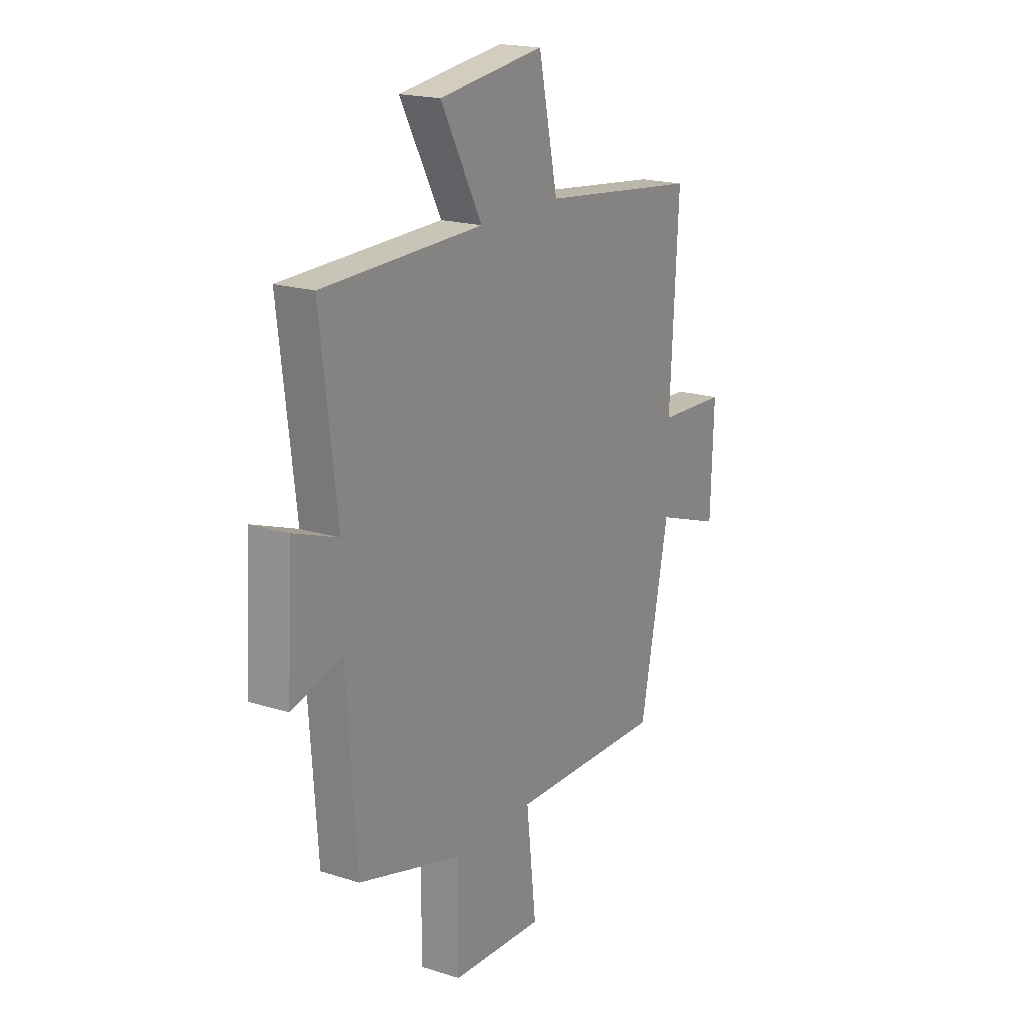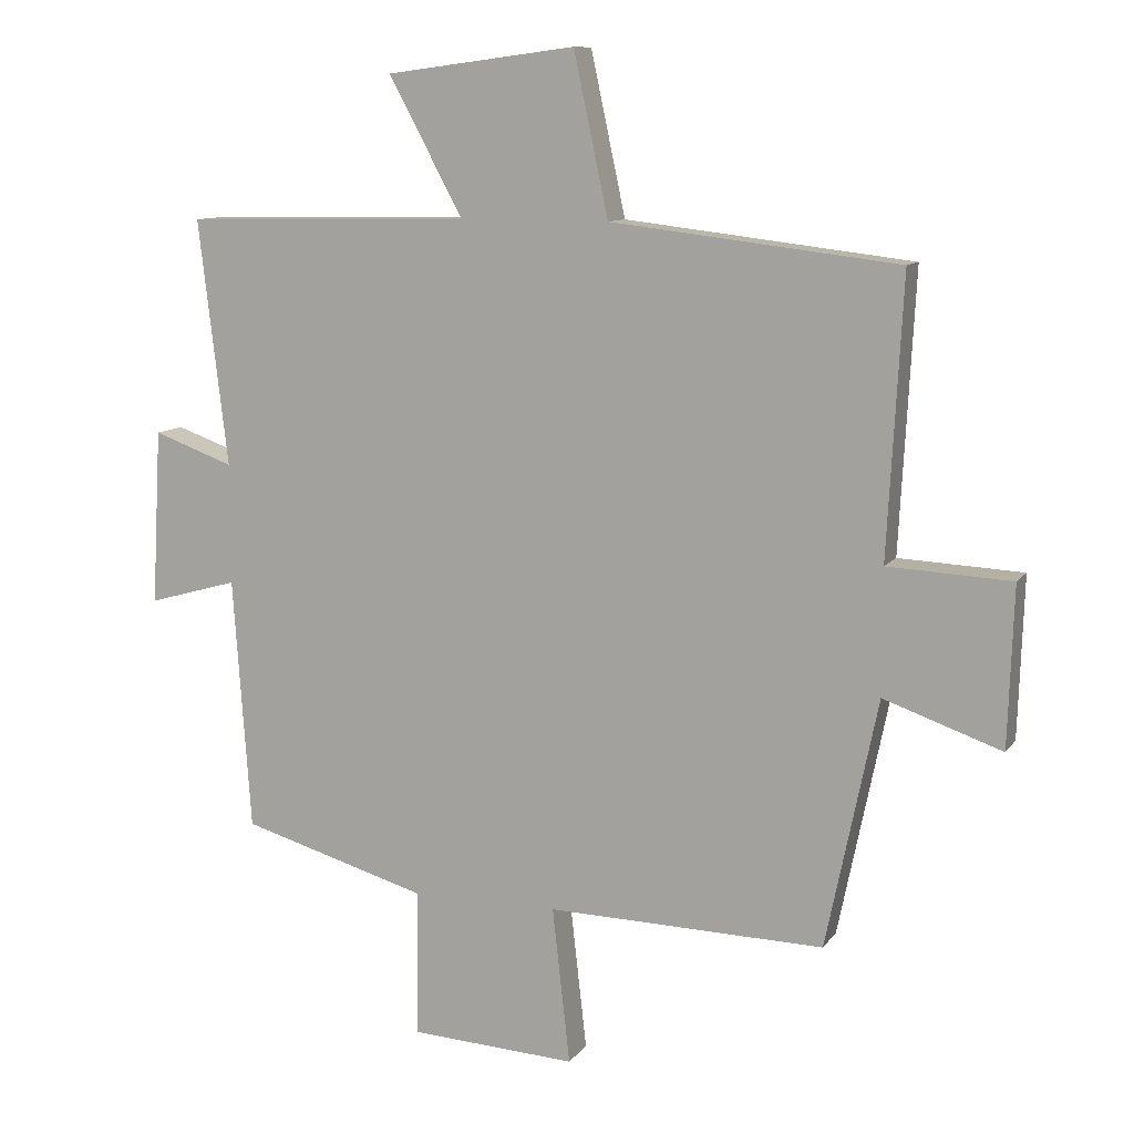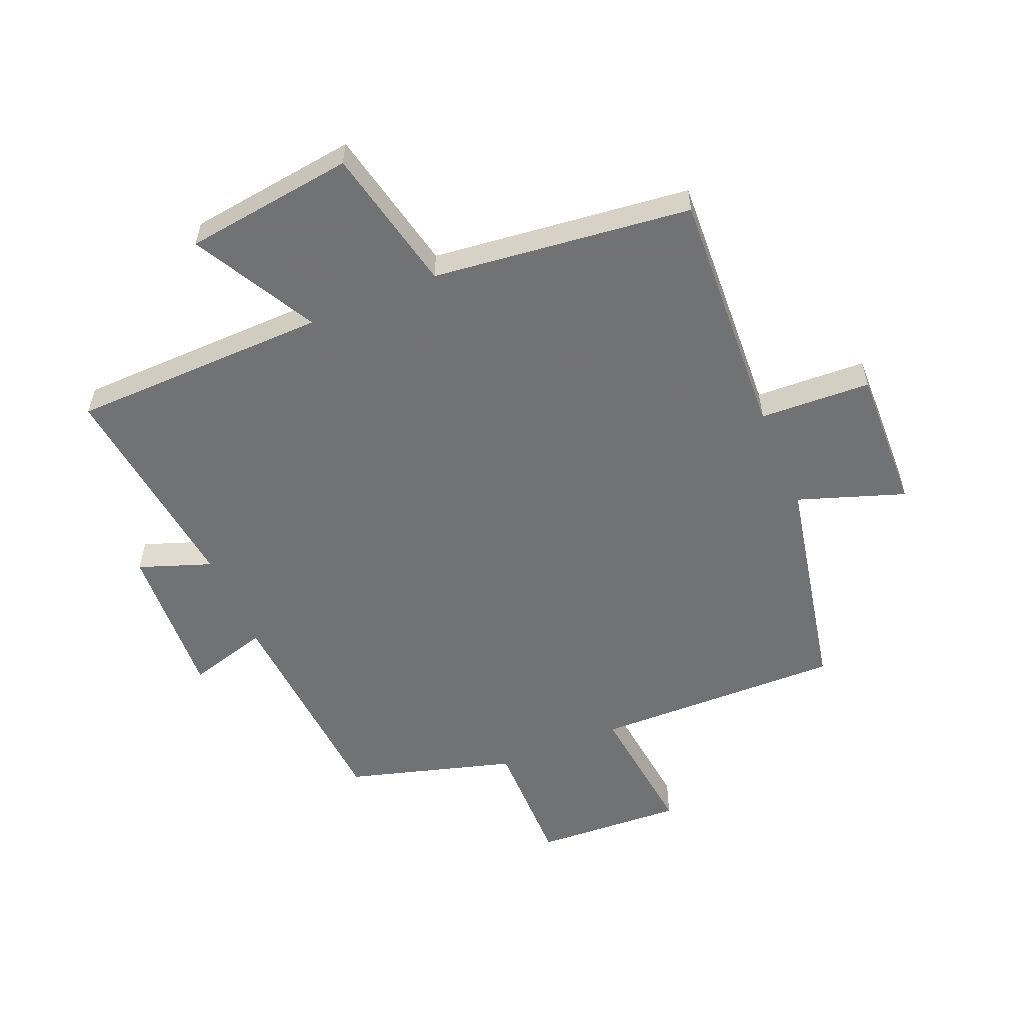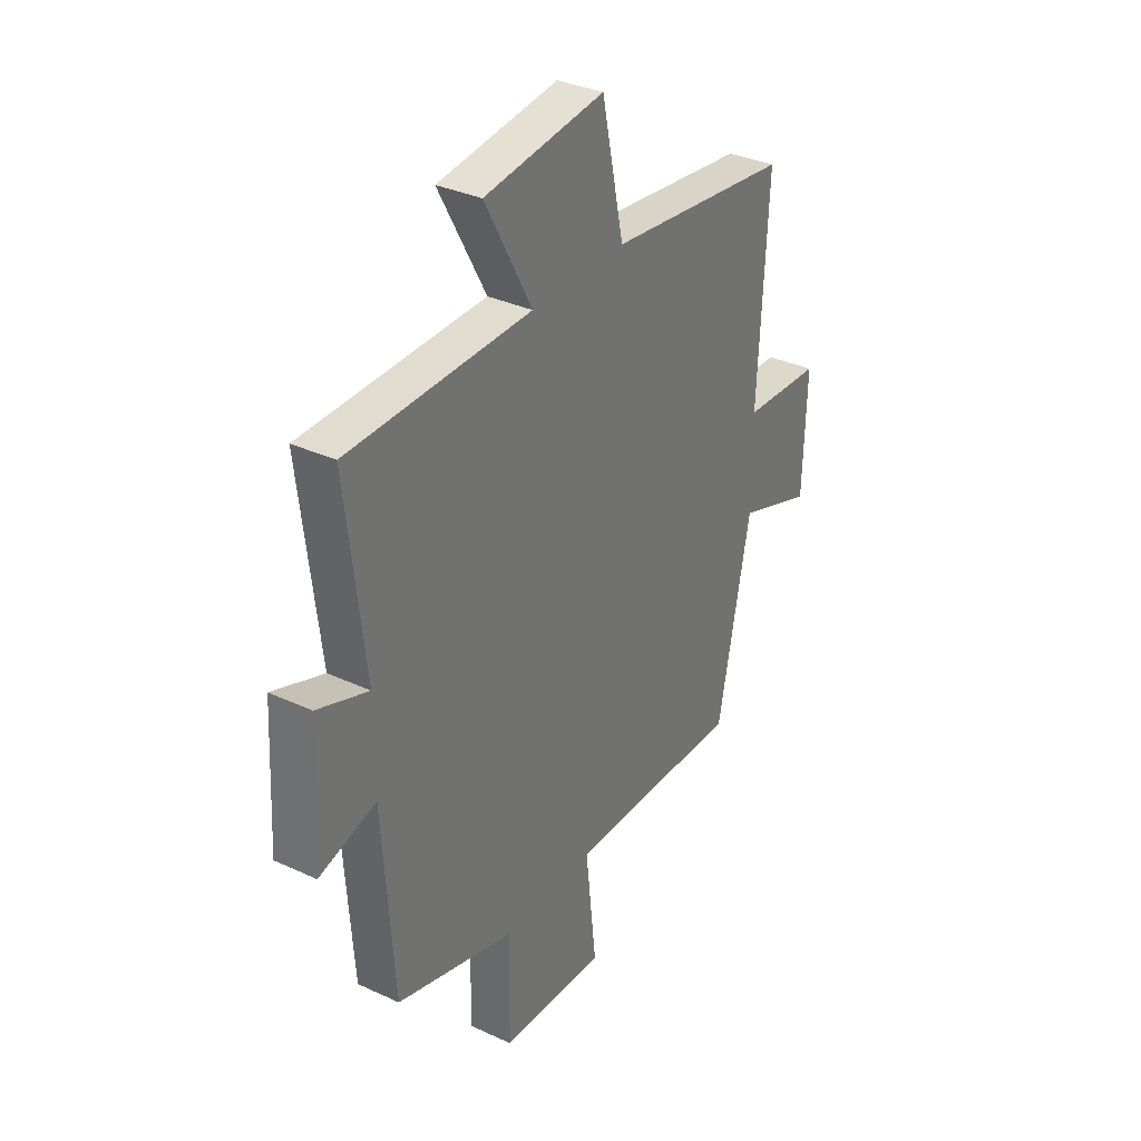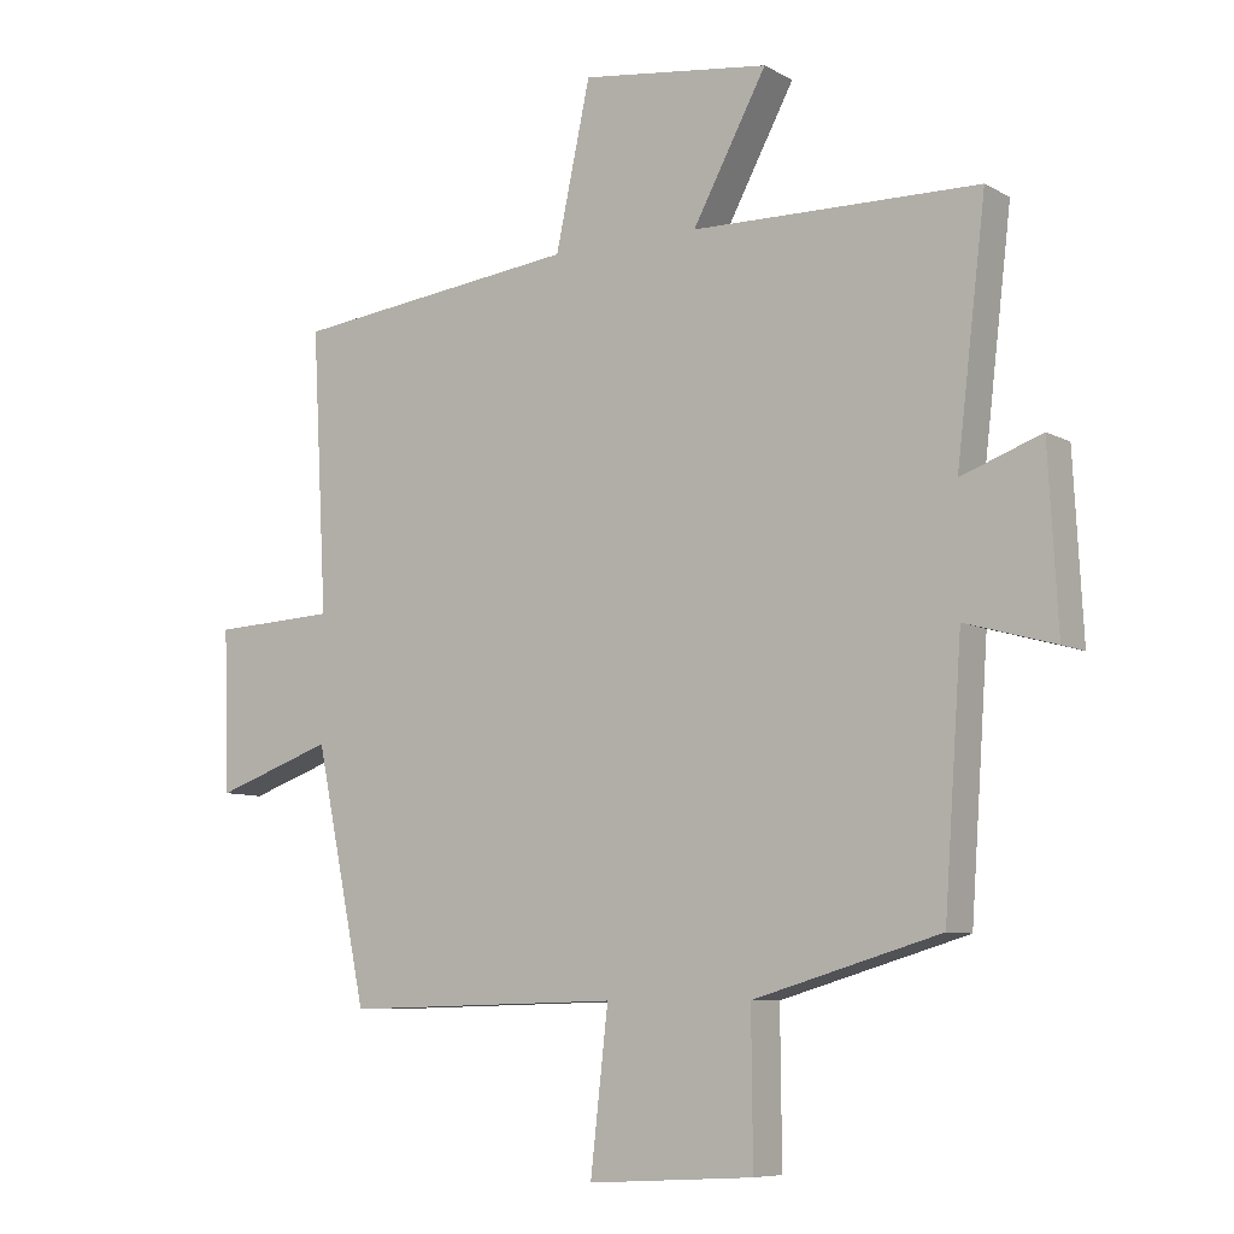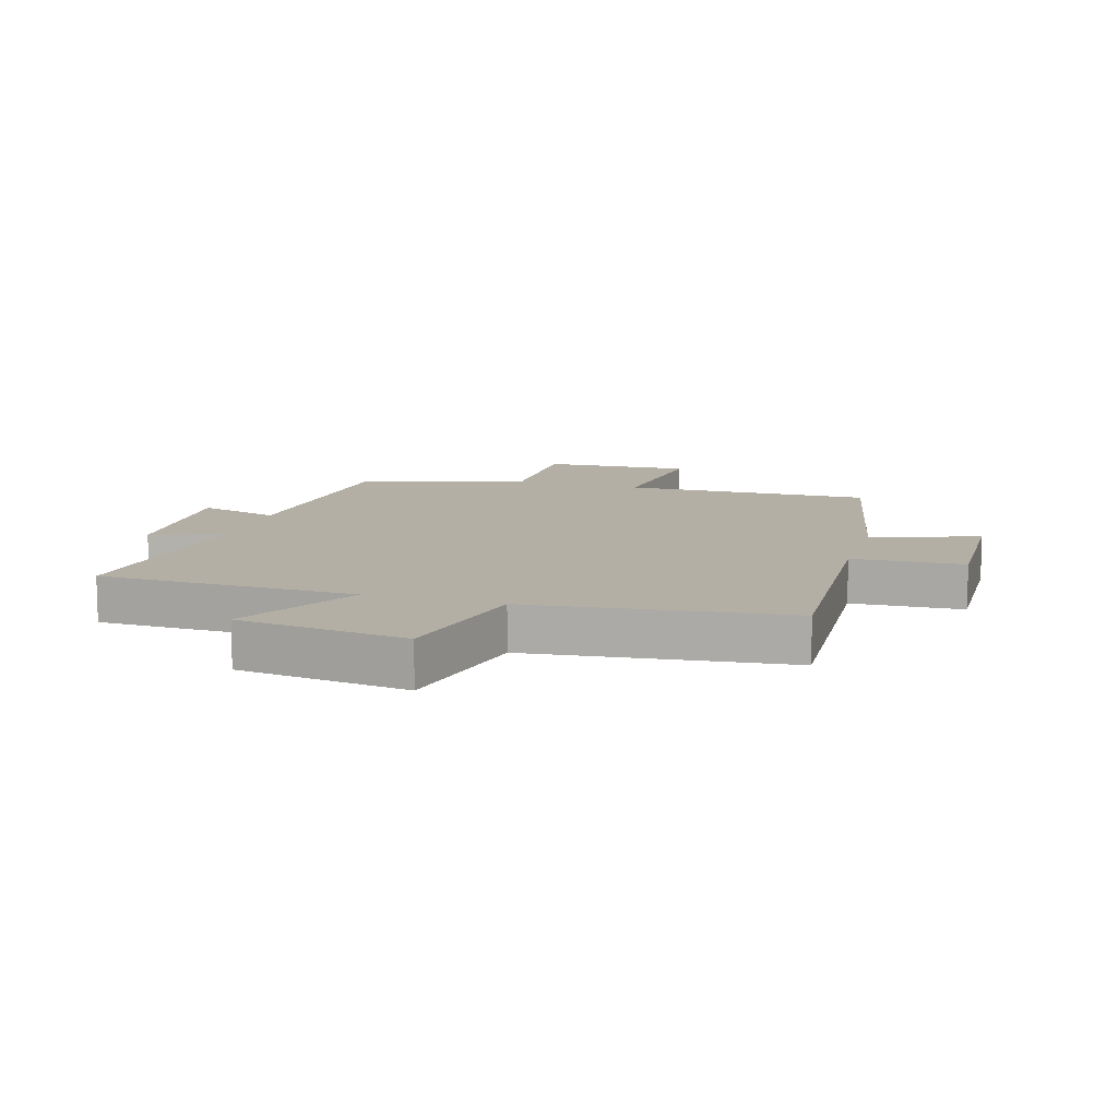
<metadata>
{"format":"obj","ext":"obj","renderer":"f3d","projection":"perspective","resolution":1024,"background":"white","views":[{"elev":19.3,"azim":-59.2,"up":"+Z"},{"elev":10.3,"azim":20.8,"up":"+Z"},{"elev":-55.6,"azim":22.9,"up":"+Y"},{"elev":33.7,"azim":-57.7,"up":"+Z"},{"elev":-7.9,"azim":-145.9,"up":"+Z"},{"elev":11.3,"azim":16.8,"up":"+Y"}]}
</metadata>
<code>
v -0.543 0.07 0.492
v -0.121 0.07 0.5
v -0.23 0.07 0.702
v 0.048 0.07 0.738
v 0.099 0.07 0.5
v 0.522 0.07 0.45
v 0.5 0.07 0.041
v 0.682 0.07 0.032
v 0.674 0.07 -0.204
v 0.5 0.07 -0.143
v 0.424 0.07 -0.51
v 0.016 0.07 -0.5
v 0.042 0.07 -0.731
v -0.202 0.07 -0.717
v -0.2 0.07 -0.5
v -0.474 0.07 -0.42
v -0.5 0.07 -0.048
v -0.632 0.07 -0.085
v -0.618 0.07 0.173
v -0.5 0.07 0.13
v -0.543 0 0.492
v -0.121 0 0.5
v -0.23 0 0.702
v 0.048 0 0.738
v 0.099 0 0.5
v 0.522 0 0.45
v 0.5 0 0.041
v 0.682 0 0.032
v 0.674 0 -0.204
v 0.5 0 -0.143
v 0.424 0 -0.51
v 0.016 0 -0.5
v 0.042 0 -0.731
v -0.202 0 -0.717
v -0.2 0 -0.5
v -0.474 0 -0.42
v -0.5 0 -0.048
v -0.632 0 -0.085
v -0.618 0 0.173
v -0.5 0 0.13
f 17 18 19 20
f 15 16 17 20
f 15 20 1 2
f 14 15 2
f 13 14 2
f 12 13 2
f 10 11 12 2
f 7 8 9 10
f 7 10 2 3
f 5 6 7
f 5 7 3
f 3 4 5
f 40 39 38 37
f 40 37 36 35
f 22 21 40 35
f 22 35 34
f 22 34 33
f 22 33 32
f 22 32 31 30
f 30 29 28 27
f 23 22 30 27
f 27 26 25
f 23 27 25
f 25 24 23
f 1 21 22 2
f 2 22 23 3
f 3 23 24 4
f 4 24 25 5
f 5 25 26 6
f 6 26 27 7
f 7 27 28 8
f 8 28 29 9
f 9 29 30 10
f 10 30 31 11
f 11 31 32 12
f 12 32 33 13
f 13 33 34 14
f 14 34 35 15
f 15 35 36 16
f 16 36 37 17
f 17 37 38 18
f 18 38 39 19
f 19 39 40 20
f 20 40 21 1

</code>
